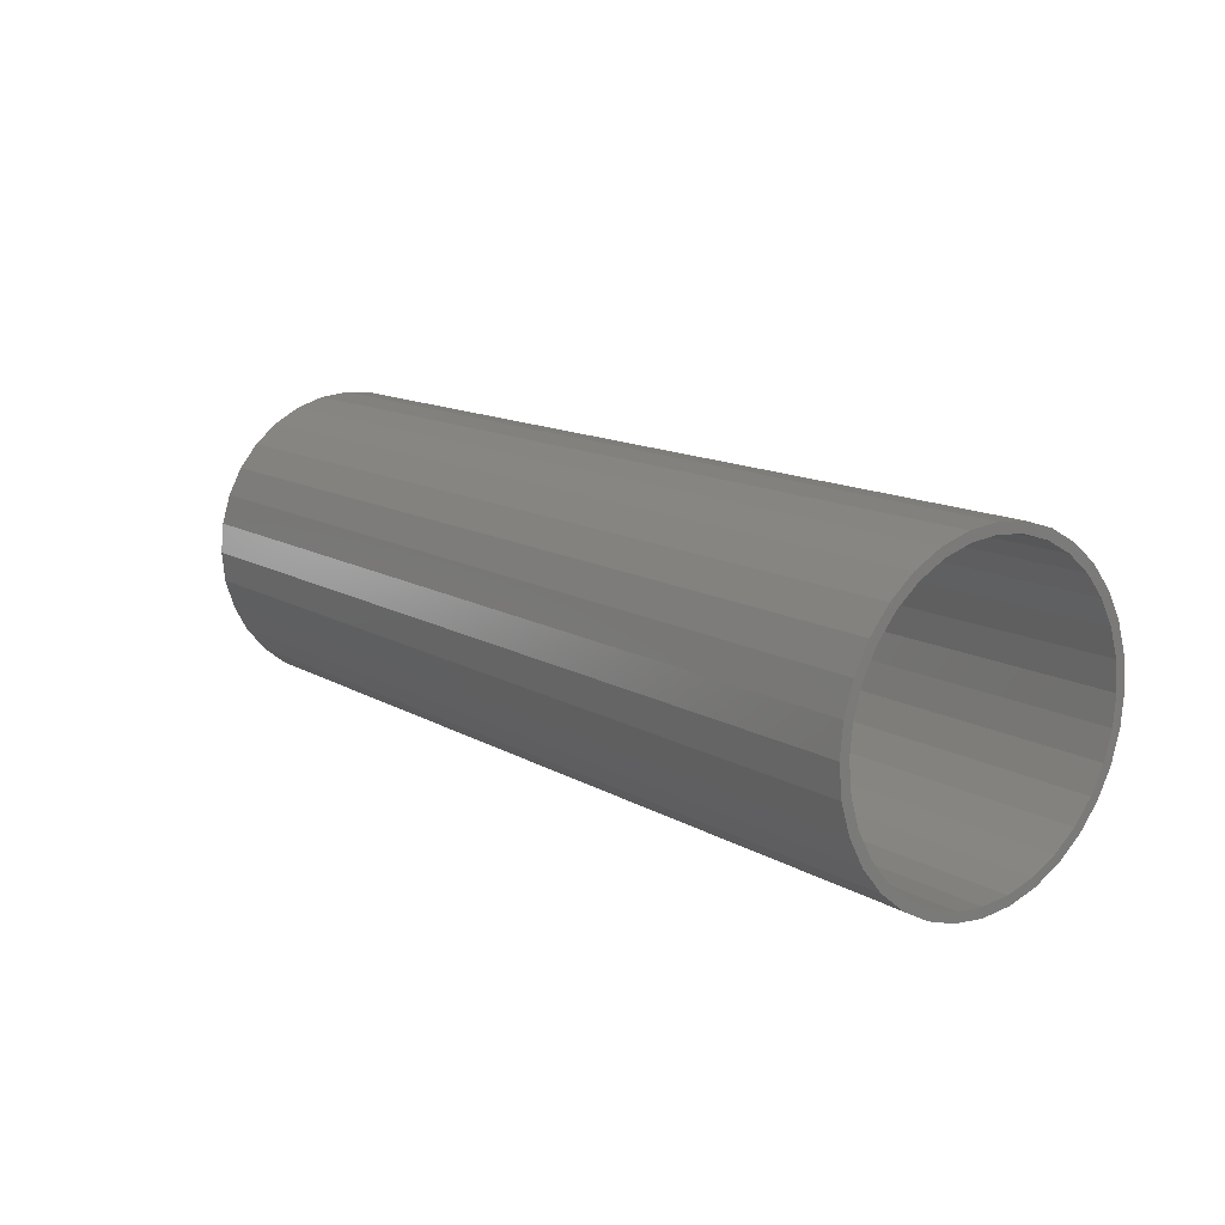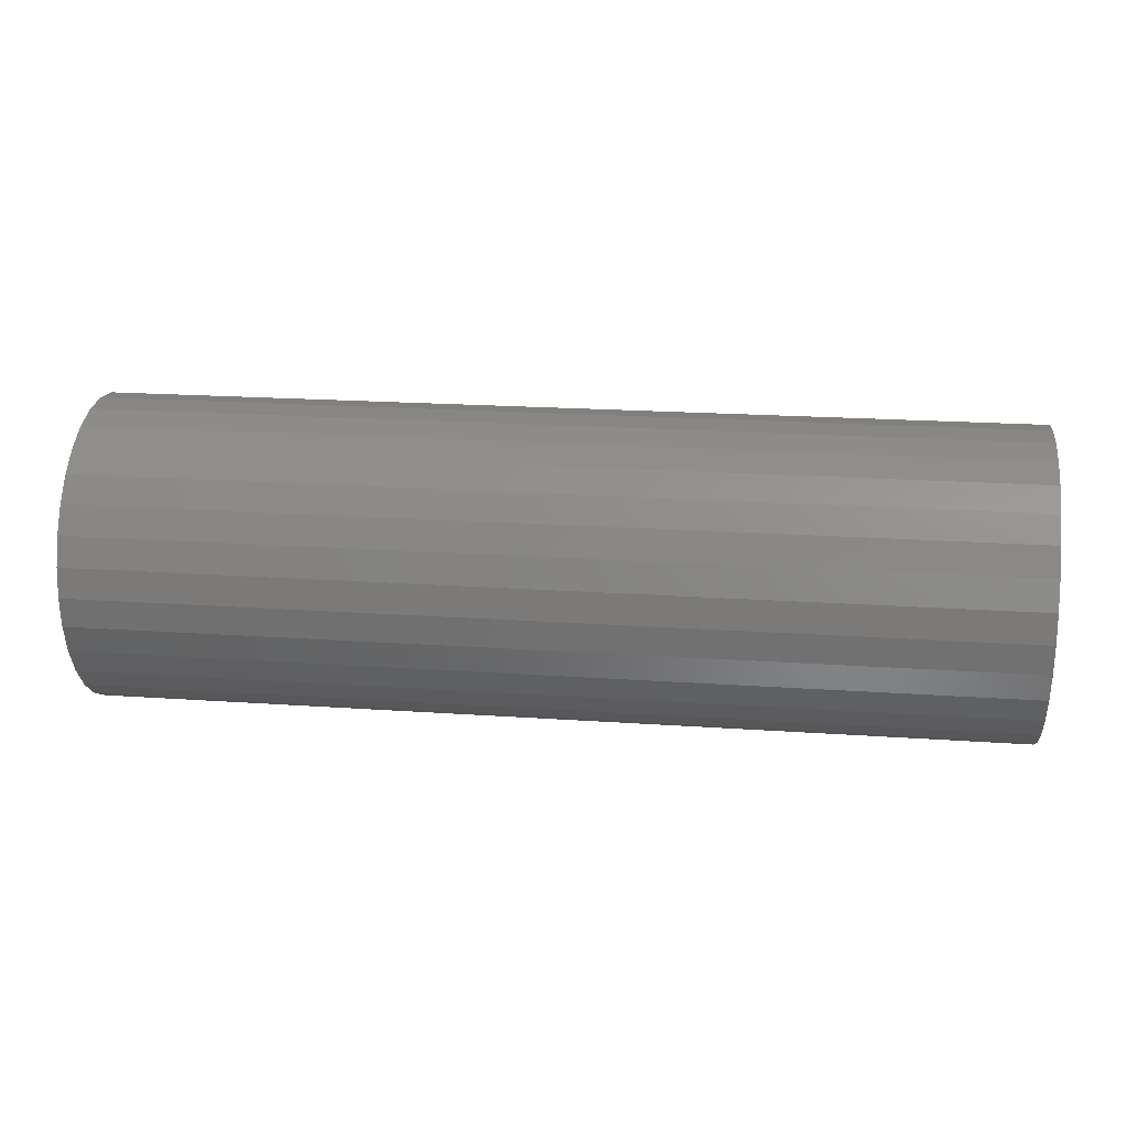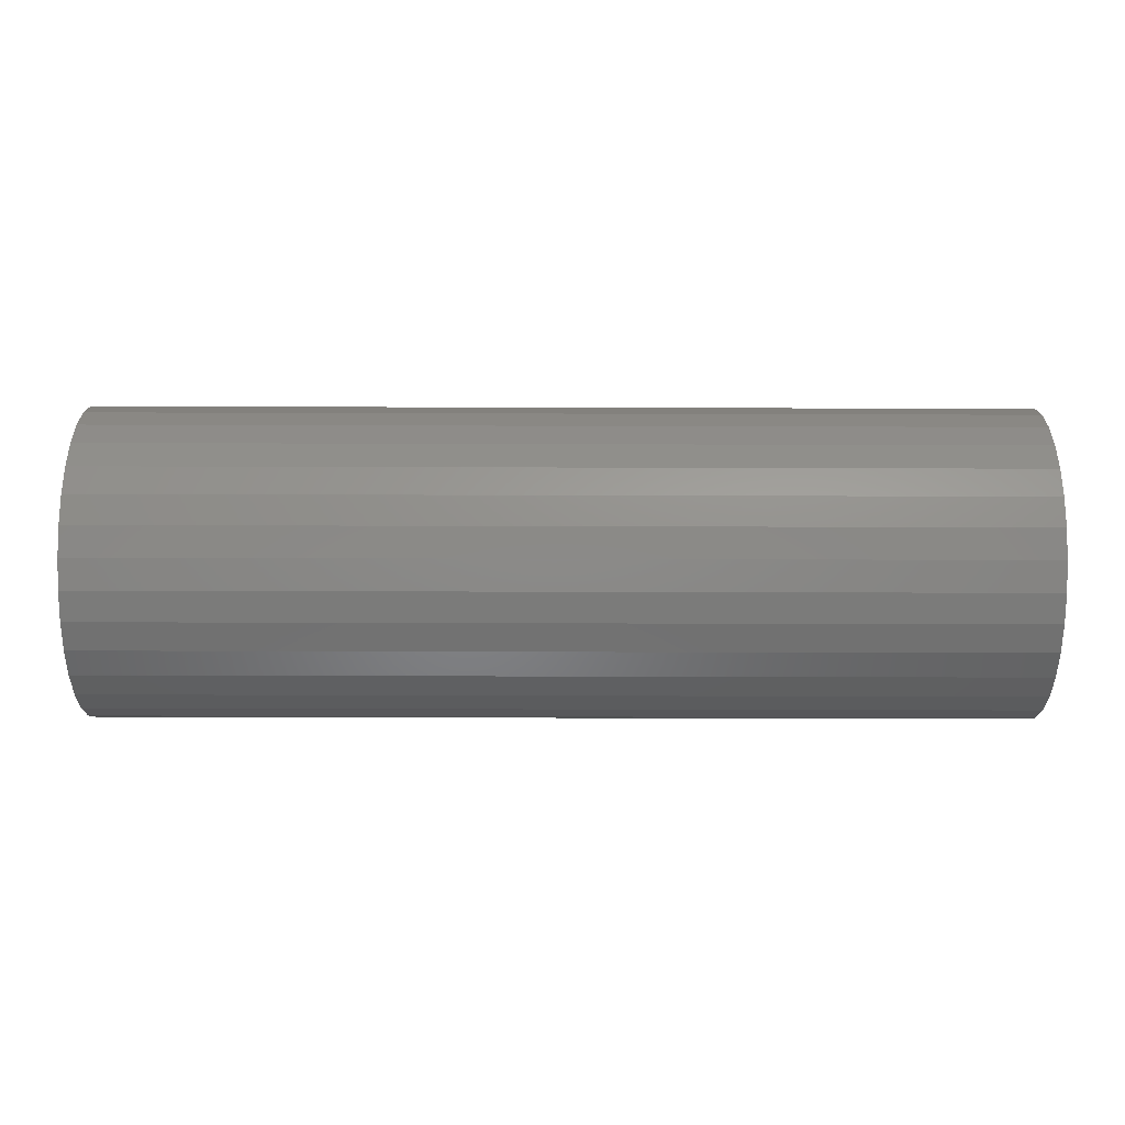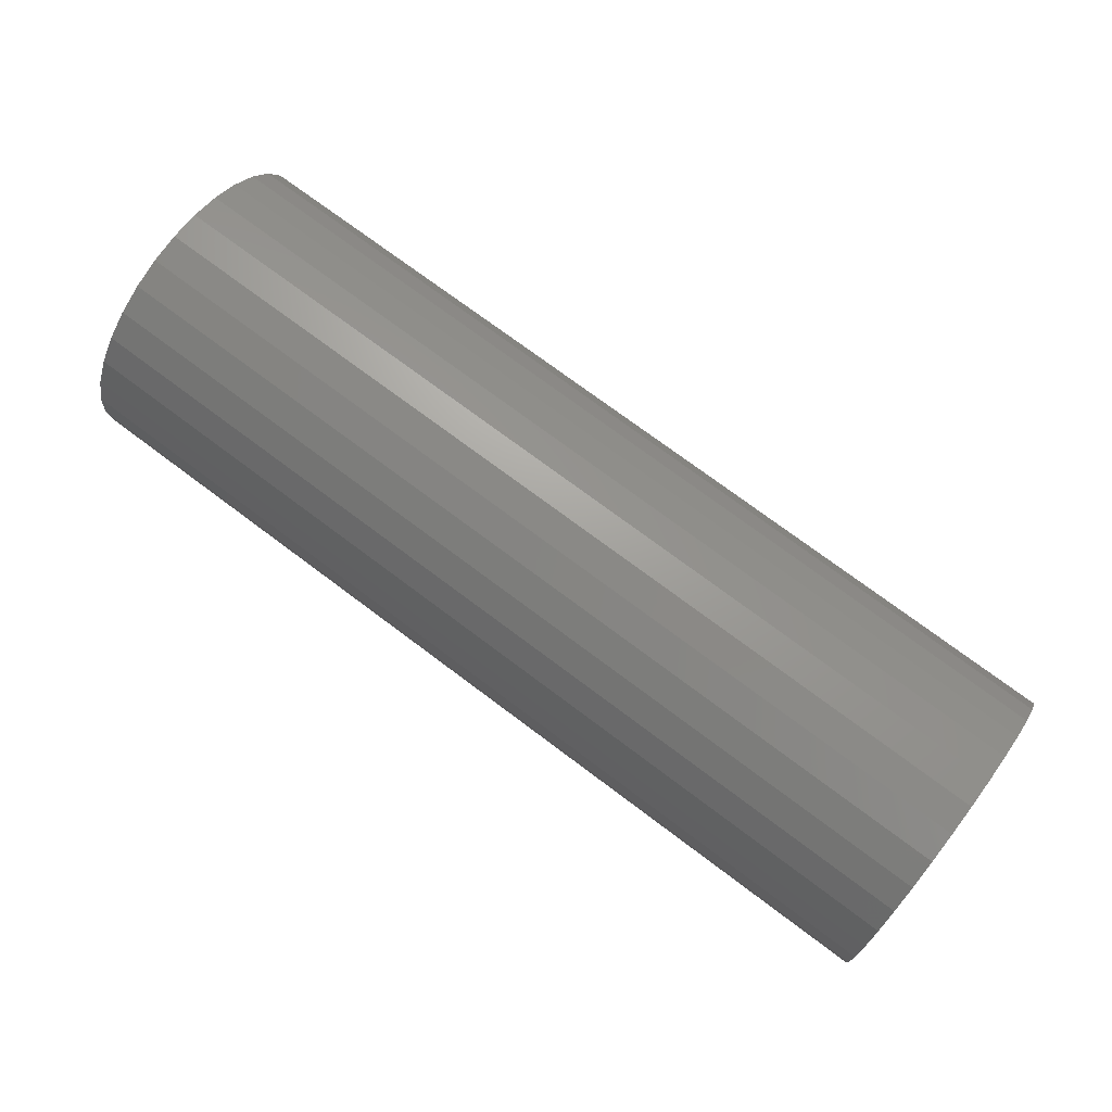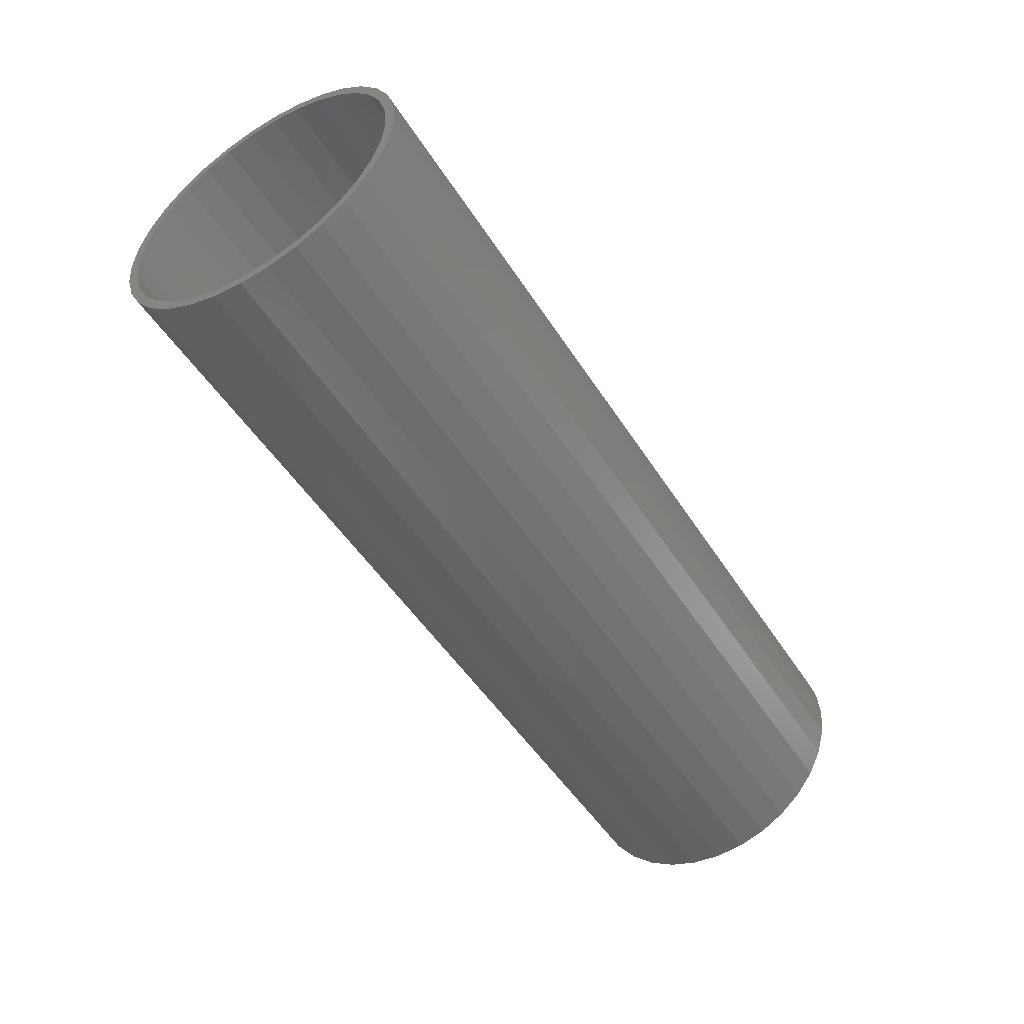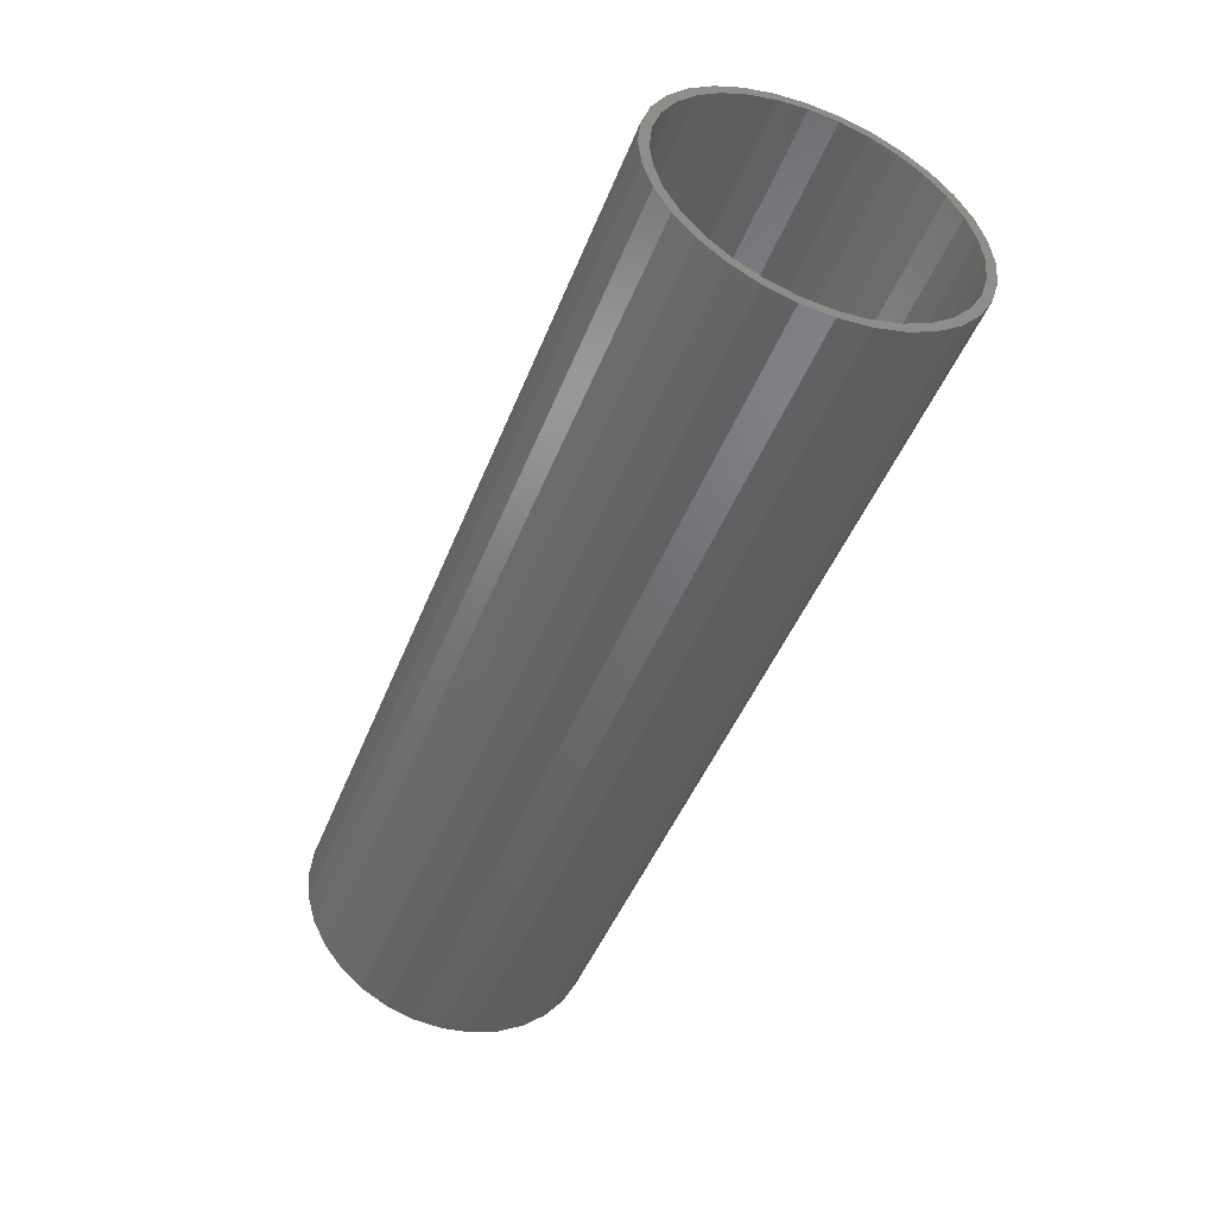
<metadata>
{"format":"stl","ext":"stl","renderer":"f3d","projection":"perspective","resolution":1024,"background":"white","views":[{"elev":13.2,"azim":-127.6,"up":"+Y"},{"elev":20.4,"azim":7.2,"up":"+Y"},{"elev":-46.2,"azim":-0.2,"up":"+Y"},{"elev":73.7,"azim":36.9,"up":"+Y"},{"elev":-49.8,"azim":-58.7,"up":"+Z"},{"elev":-47.2,"azim":-111.1,"up":"+Z"}]}
</metadata>
<code>
# stl→obj: 128 verts, 252 faces
v 0 -0.02282 0.1226
v 0 0.001563 0.125
v 0 0.001563 0.1172
v 0 -0.04627 0.1155
v 0 -0.0213 0.1149
v 0 -0.04328 0.1083
v 0 -0.06788 0.1039
v 0 -0.06354 0.09744
v 0 -0.08683 0.08839
v 0 -0.0813 0.08286
v 0 -0.1024 0.06945
v 0 -0.09588 0.06511
v 0 -0.1139 0.04784
v 0 -0.1067 0.04485
v 0 -0.121 0.02439
v 0 -0.1134 0.02286
v 0 -0.121 -0.02439
v 0 -0.1134 -0.02286
v 0 -0.1067 -0.04485
v 0 -0.1139 -0.04784
v 0 -0.09588 -0.06511
v 0 -0.1024 -0.06945
v 0 -0.0813 -0.08286
v 0 -0.08683 -0.08839
v 0 -0.06354 -0.09744
v 0 -0.06788 -0.1039
v 0 -0.04328 -0.1083
v 0 -0.04627 -0.1155
v 0 -0.0213 -0.1149
v 0 0.001563 -0.1172
v 0 -0.02282 -0.1226
v 0 0.001563 -0.125
v 0 0.02595 0.1226
v 0 0.02442 0.1149
v 0 0.0494 0.1155
v 0 0.04641 0.1083
v 0 0.07101 0.1039
v 0 0.06667 0.09744
v 0 0.08995 0.08839
v 0 0.08443 0.08286
v 0 0.1055 0.06945
v 0 0.099 0.06511
v 0 0.117 0.04784
v 0 0.1098 0.04485
v 0 0.1242 0.02439
v 0 0.1165 0.02286
v 0 0.1187 -1.491e-16
v 0 0.1098 -0.04485
v 0 0.1165 -0.02286
v 0 0.1242 -0.02439
v 0 0.117 -0.04784
v 0 0.099 -0.06511
v 0 0.1055 -0.06945
v 0 0.08443 -0.08286
v 0 0.08995 -0.08839
v 0 0.06667 -0.09744
v 0 0.07101 -0.1039
v 0 0.04641 -0.1083
v 0 0.0494 -0.1155
v 0 0.02442 -0.1149
v 0 0.02595 -0.1226
v 0 0.1266 -4.745e-17
v 0 -0.1234 4.439e-17
v 0 -0.1156 4.104e-17
v 0.7422 0.02442 -0.1149
v 0.7422 0.04641 -0.1083
v 0.7422 0.06667 -0.09744
v 0.7422 0.08443 -0.08286
v 0.7422 0.099 -0.06511
v 0.7422 0.1098 -0.04485
v 0.7422 0.1165 -0.02286
v 0.7422 0.1187 -1.491e-16
v 0.7422 0.001563 -0.1172
v 0.7422 -0.0213 -0.1149
v 0.7422 -0.04328 -0.1083
v 0.7422 -0.06354 -0.09744
v 0.7422 -0.0813 -0.08286
v 0.7422 -0.09588 -0.06511
v 0.7422 -0.1067 -0.04485
v 0.7422 -0.1134 -0.02286
v 0.7422 -0.1156 4.104e-17
v 0.7422 -0.0213 0.1149
v 0.7422 -0.04328 0.1083
v 0.7422 -0.06354 0.09744
v 0.7422 -0.0813 0.08286
v 0.7422 -0.09588 0.06511
v 0.7422 -0.1067 0.04485
v 0.7422 -0.1134 0.02286
v 0.7422 0.001563 0.1172
v 0.7422 0.02442 0.1149
v 0.7422 0.04641 0.1083
v 0.7422 0.06667 0.09744
v 0.7422 0.08443 0.08286
v 0.7422 0.099 0.06511
v 0.7422 0.1098 0.04485
v 0.7422 0.1165 0.02286
v 0.75 -0.02282 0.1226
v 0.75 0.02595 0.1226
v 0.75 0.001563 0.125
v 0.75 -0.04627 0.1155
v 0.75 0.0494 0.1155
v 0.75 -0.06788 0.1039
v 0.75 0.07101 0.1039
v 0.75 0.07101 -0.1039
v 0.75 -0.04627 -0.1155
v 0.75 0.0494 -0.1155
v 0.75 -0.02282 -0.1226
v 0.75 0.02595 -0.1226
v 0.75 0.001563 -0.125
v 0.75 0.08995 0.08839
v 0.75 -0.08683 0.08839
v 0.75 0.1055 0.06945
v 0.75 -0.1024 0.06945
v 0.75 0.117 0.04784
v 0.75 -0.1139 0.04784
v 0.75 0.1242 0.02439
v 0.75 -0.121 0.02439
v 0.75 0.1266 -4.745e-17
v 0.75 -0.1234 4.439e-17
v 0.75 0.1242 -0.02439
v 0.75 -0.121 -0.02439
v 0.75 0.117 -0.04784
v 0.75 -0.1139 -0.04784
v 0.75 0.1055 -0.06945
v 0.75 -0.1024 -0.06945
v 0.75 0.08995 -0.08839
v 0.75 -0.08683 -0.08839
v 0.75 -0.06788 -0.1039
f 1 2 3
f 3 4 1
f 5 4 3
f 4 5 6
f 6 7 4
f 7 6 8
f 8 9 7
f 10 9 8
f 11 9 10
f 12 11 10
f 13 11 12
f 14 13 12
f 15 13 14
f 16 15 14
f 17 18 19
f 19 20 17
f 20 19 21
f 21 22 20
f 22 21 23
f 23 24 22
f 24 23 25
f 25 26 24
f 27 26 25
f 28 26 27
f 29 28 27
f 28 29 30
f 30 31 28
f 32 31 30
f 3 2 33
f 34 3 33
f 35 34 33
f 36 34 35
f 37 36 35
f 38 36 37
f 39 38 37
f 39 40 38
f 40 39 41
f 41 42 40
f 42 41 43
f 43 44 42
f 44 43 45
f 45 46 44
f 46 45 47
f 48 49 50
f 51 48 50
f 52 48 51
f 53 52 51
f 54 52 53
f 55 54 53
f 56 54 55
f 57 56 55
f 57 58 56
f 58 57 59
f 60 58 59
f 30 60 59
f 61 30 59
f 61 32 30
f 62 50 49
f 62 49 47
f 62 47 45
f 63 15 16
f 63 16 64
f 63 64 18
f 63 18 17
f 30 65 60
f 60 65 66
f 60 66 58
f 58 66 67
f 58 67 56
f 56 67 68
f 56 68 54
f 54 68 69
f 54 69 52
f 52 69 70
f 52 70 48
f 48 70 71
f 48 71 49
f 49 71 72
f 49 72 47
f 65 30 73
f 73 30 29
f 73 29 74
f 74 29 27
f 74 27 75
f 75 27 25
f 75 25 76
f 76 25 23
f 76 23 77
f 77 23 21
f 77 21 78
f 78 21 19
f 78 19 79
f 79 19 18
f 79 18 80
f 80 18 64
f 80 64 81
f 3 82 5
f 5 82 83
f 5 83 6
f 6 83 84
f 6 84 8
f 8 84 85
f 8 85 10
f 10 85 86
f 10 86 12
f 12 86 87
f 12 87 14
f 14 87 88
f 14 88 16
f 16 88 81
f 16 81 64
f 82 3 89
f 89 3 34
f 89 34 90
f 90 34 36
f 90 36 91
f 91 36 38
f 91 38 92
f 92 38 40
f 92 40 93
f 93 40 42
f 93 42 94
f 94 42 44
f 94 44 95
f 95 44 46
f 95 46 96
f 96 46 47
f 96 47 72
f 89 90 82
f 83 82 90
f 91 83 90
f 84 83 91
f 92 84 91
f 66 75 67
f 74 75 66
f 65 74 66
f 73 74 65
f 75 76 67
f 67 76 77
f 67 77 68
f 68 77 78
f 68 78 69
f 69 78 79
f 69 79 70
f 70 79 80
f 70 80 71
f 71 80 81
f 71 81 72
f 72 81 88
f 72 88 96
f 96 88 87
f 96 87 95
f 95 87 86
f 95 86 94
f 94 86 85
f 94 85 93
f 93 85 84
f 93 84 92
f 97 98 99
f 98 97 100
f 98 100 101
f 101 100 102
f 101 102 103
f 104 105 106
f 106 105 107
f 106 107 108
f 108 107 109
f 103 102 110
f 110 102 111
f 110 111 112
f 112 111 113
f 112 113 114
f 114 113 115
f 114 115 116
f 116 115 117
f 116 117 118
f 118 117 119
f 118 119 120
f 120 119 121
f 120 121 122
f 122 121 123
f 122 123 124
f 124 123 125
f 124 125 126
f 126 125 127
f 126 127 104
f 104 127 128
f 104 128 105
f 62 118 50
f 50 118 120
f 50 120 51
f 51 120 122
f 51 122 53
f 53 122 124
f 53 124 55
f 55 124 126
f 55 126 57
f 57 126 104
f 57 104 59
f 59 104 106
f 59 106 61
f 61 106 108
f 61 108 32
f 32 108 109
f 32 109 31
f 31 109 107
f 31 107 28
f 28 107 105
f 28 105 26
f 26 105 128
f 26 128 24
f 24 128 127
f 24 127 22
f 22 127 125
f 22 125 20
f 20 125 123
f 20 123 17
f 17 123 121
f 17 121 63
f 63 121 119
f 63 119 15
f 15 119 117
f 15 117 13
f 13 117 115
f 13 115 11
f 11 115 113
f 11 113 9
f 9 113 111
f 9 111 7
f 7 111 102
f 7 102 4
f 4 102 100
f 4 100 1
f 1 100 97
f 1 97 2
f 2 97 99
f 2 99 33
f 33 99 98
f 33 98 35
f 35 98 101
f 35 101 37
f 37 101 103
f 37 103 39
f 39 103 110
f 39 110 41
f 41 110 112
f 41 112 43
f 43 112 114
f 43 114 45
f 45 114 116
f 45 116 62
f 62 116 118

</code>
